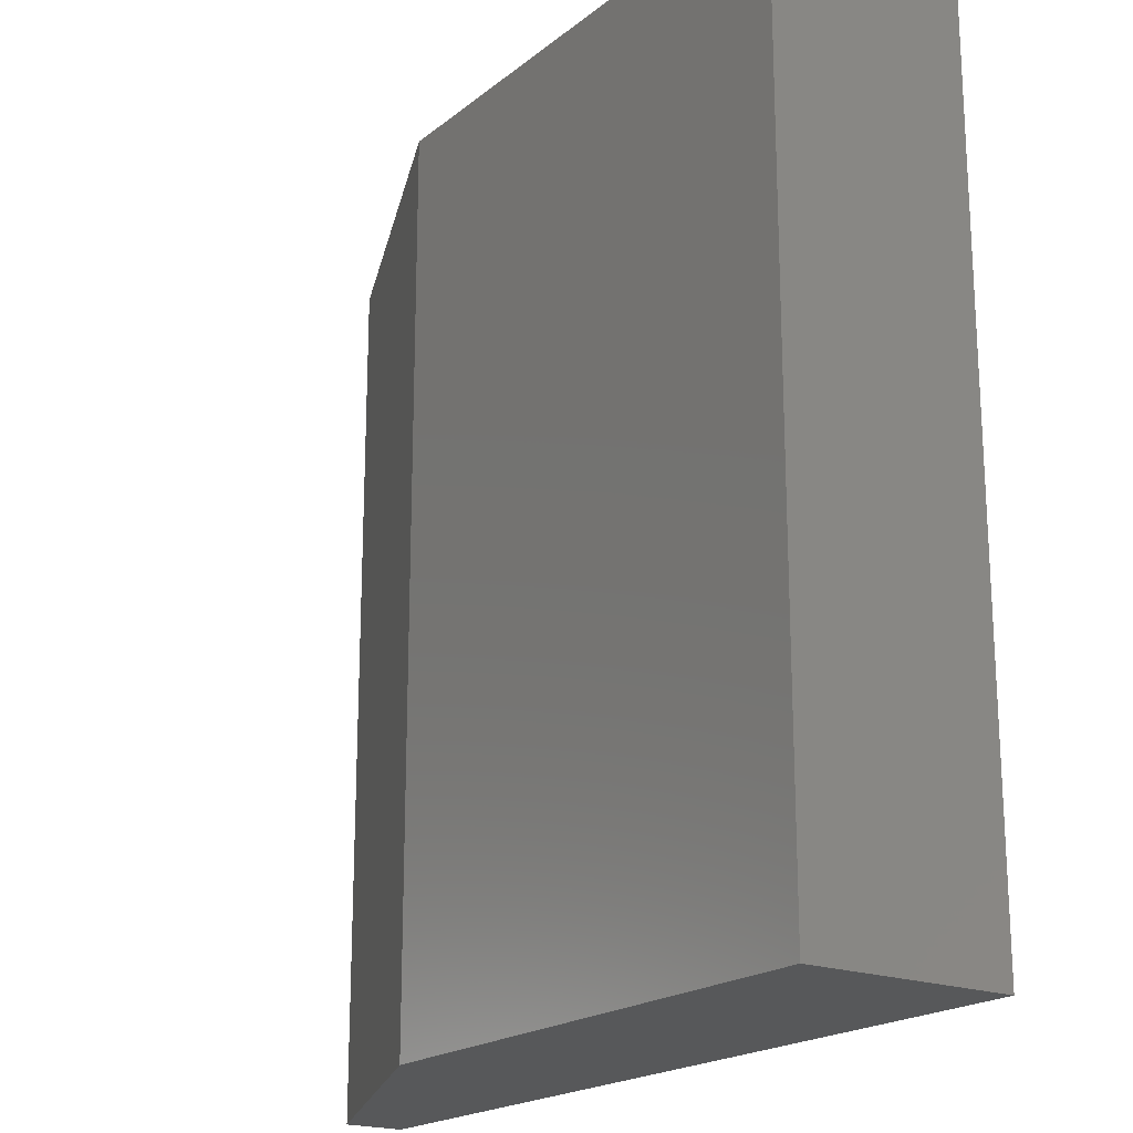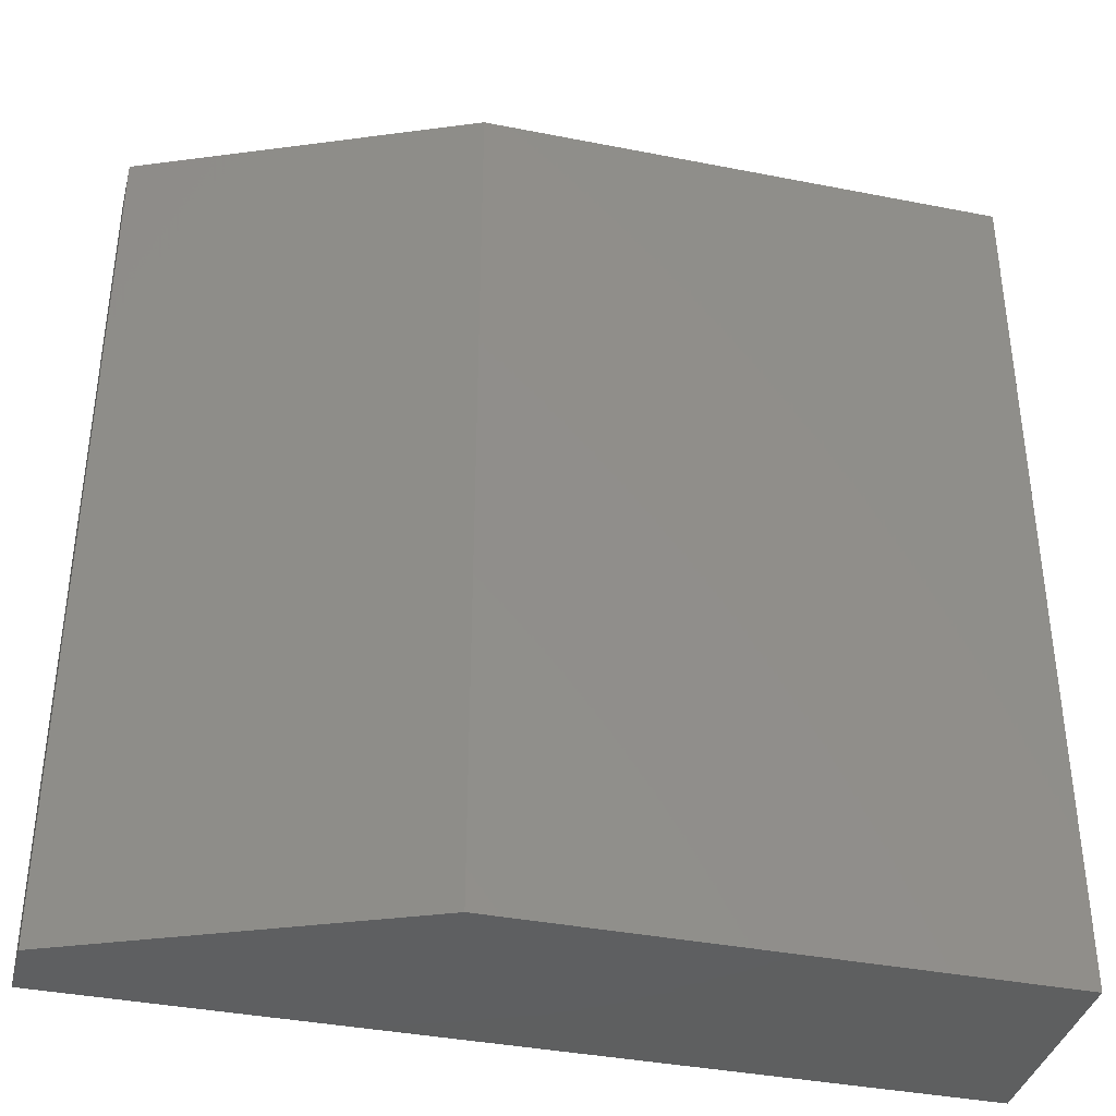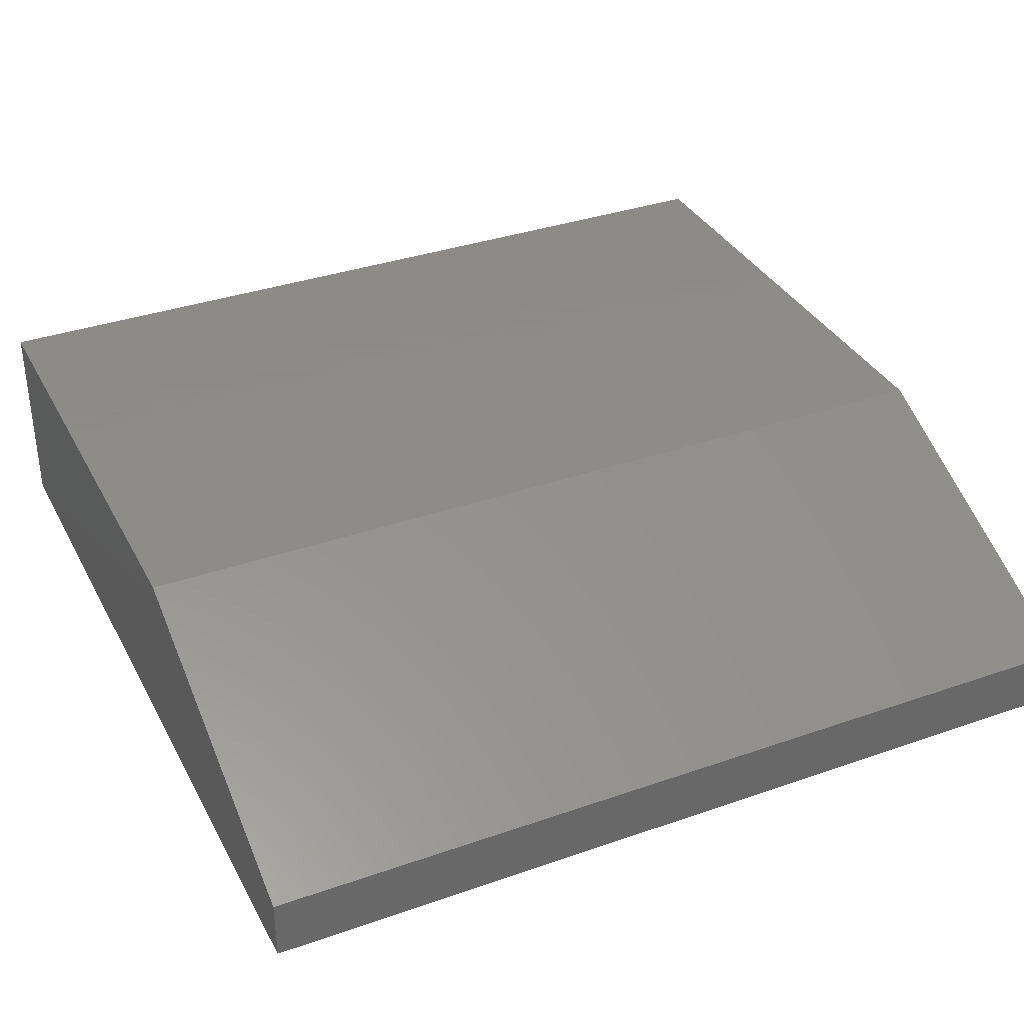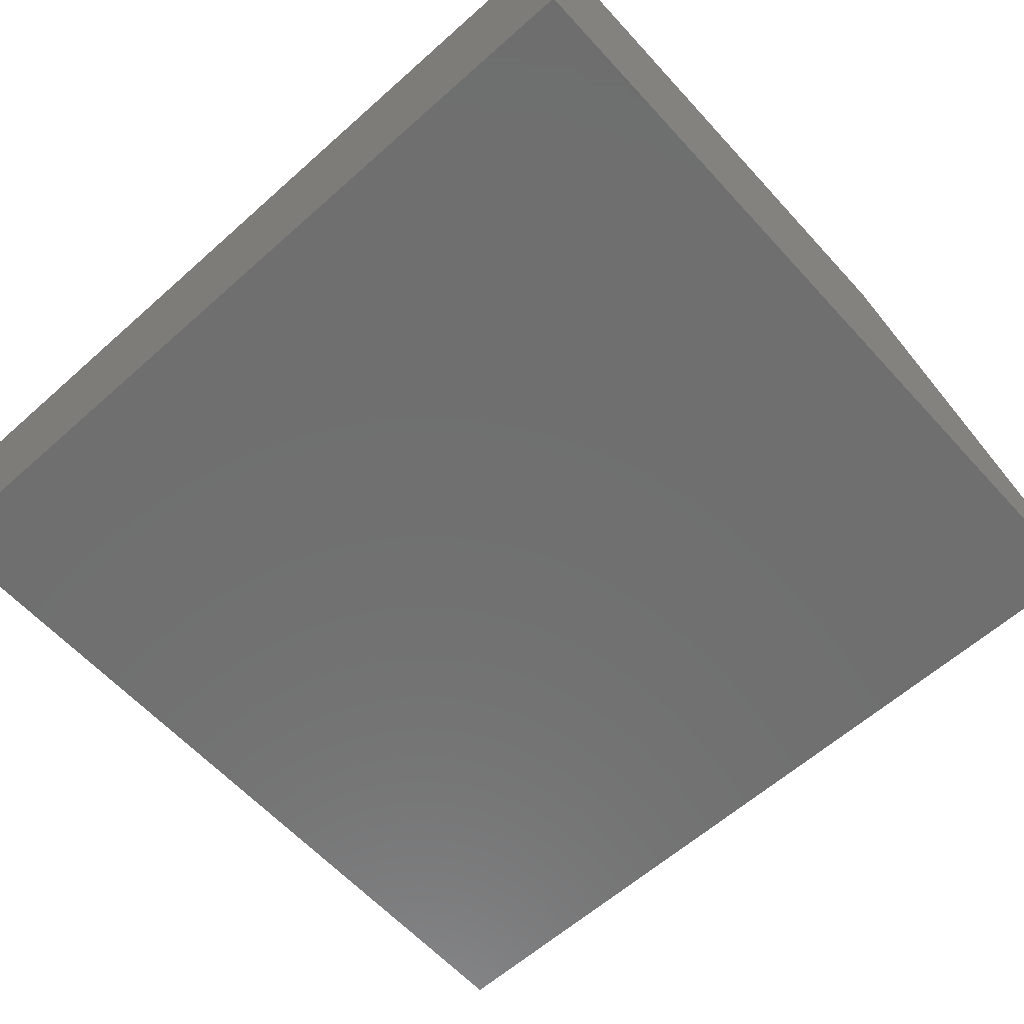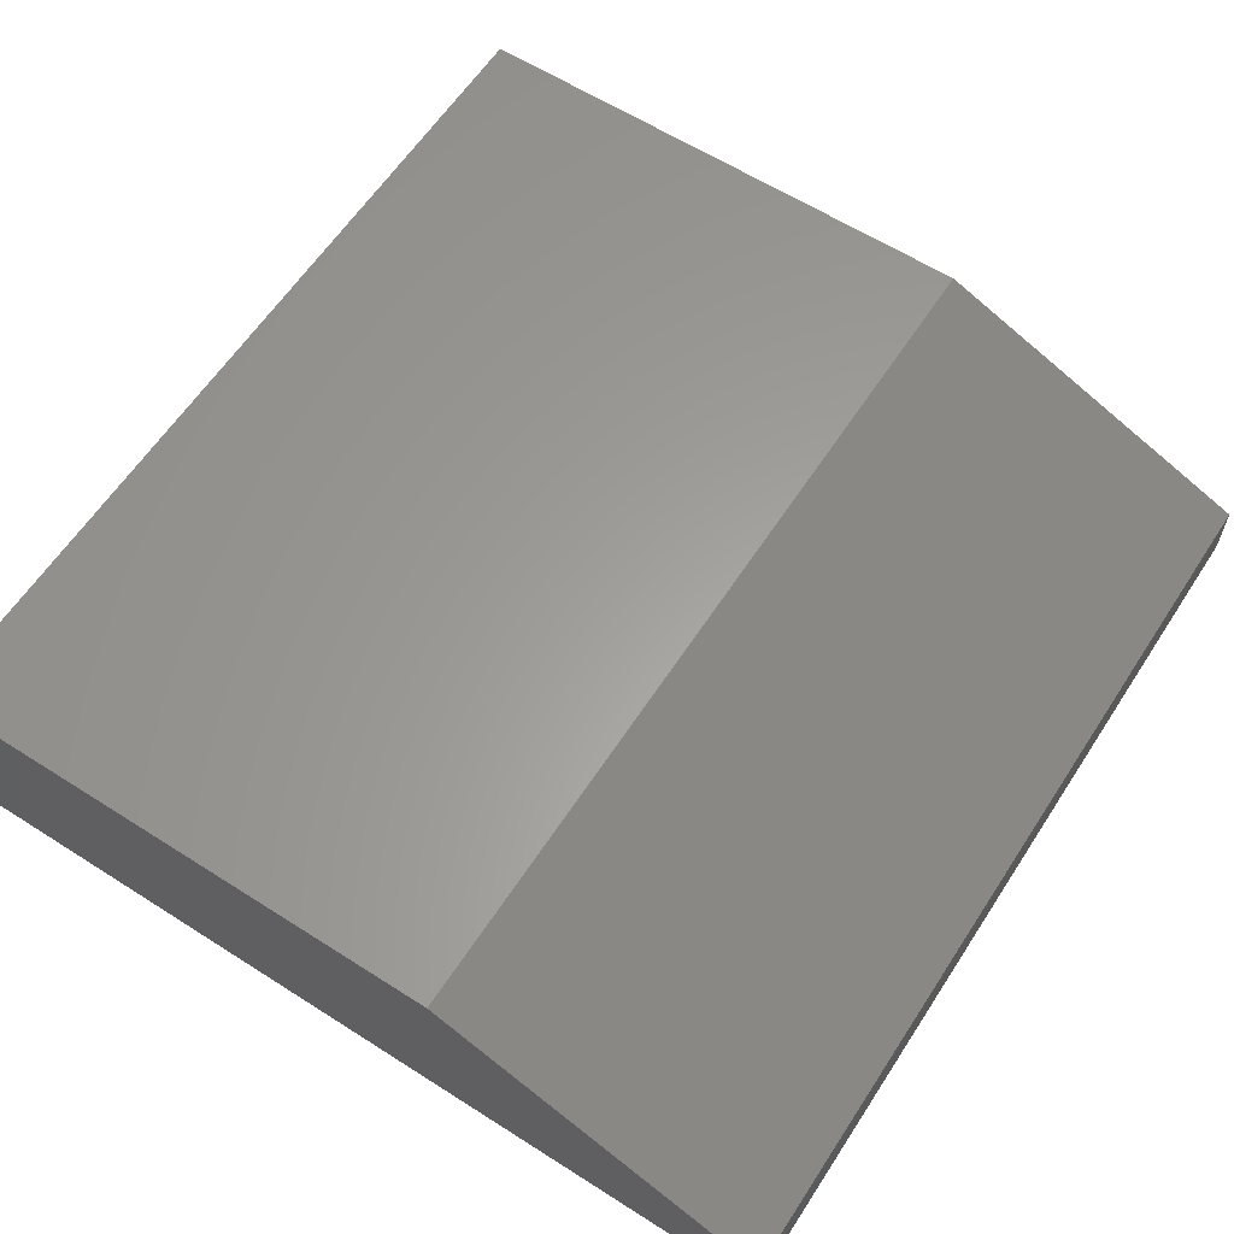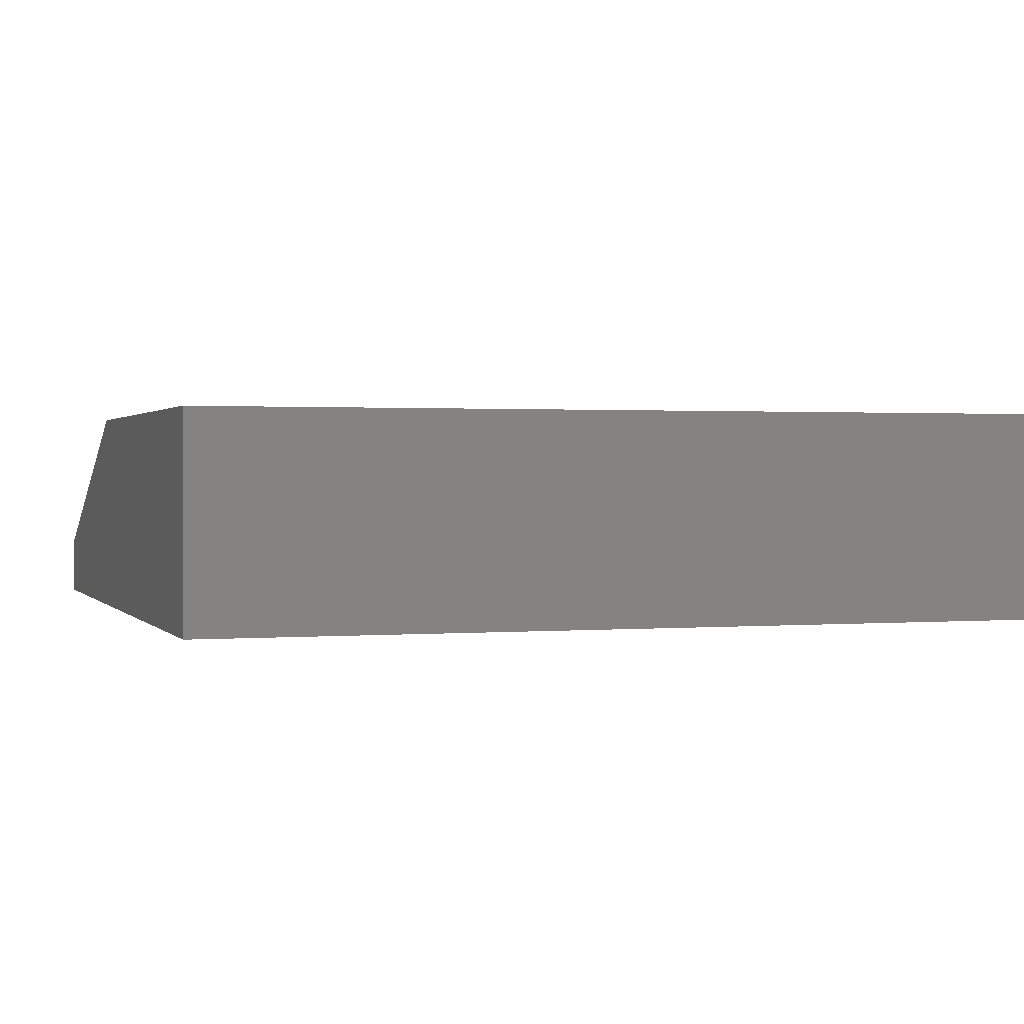
<metadata>
{"format":"stl","ext":"stl","renderer":"f3d","projection":"perspective","resolution":1024,"background":"white","views":[{"elev":-19.8,"azim":54.8,"up":"+Y"},{"elev":-37.8,"azim":-14.1,"up":"+Y"},{"elev":35.2,"azim":-114.9,"up":"+Z"},{"elev":-61.2,"azim":132.2,"up":"+Z"},{"elev":61.2,"azim":-147.0,"up":"+Z"},{"elev":1.0,"azim":72.1,"up":"+Z"}]}
</metadata>
<code>
# stl→obj: 10 verts, 16 faces
v -0.5498 -0.1562 0.07812
v -0.3487 -0.1562 0.07812
v -0.5498 0.1799 0.07812
v -0.3487 0.1799 0.07812
v -0.6748 0.1799 0.02344
v -0.6748 0.1799 0
v -0.6748 -0.1562 0.02344
v -0.6748 -0.1562 0
v -0.3487 0.1799 0
v -0.3487 -0.1562 0
f 1 2 3
f 3 2 4
f 5 6 7
f 7 6 8
f 4 9 3
f 3 9 6
f 3 6 5
f 10 2 8
f 8 2 1
f 8 1 7
f 1 3 7
f 7 3 5
f 8 6 10
f 10 6 9
f 2 10 4
f 4 10 9

</code>
